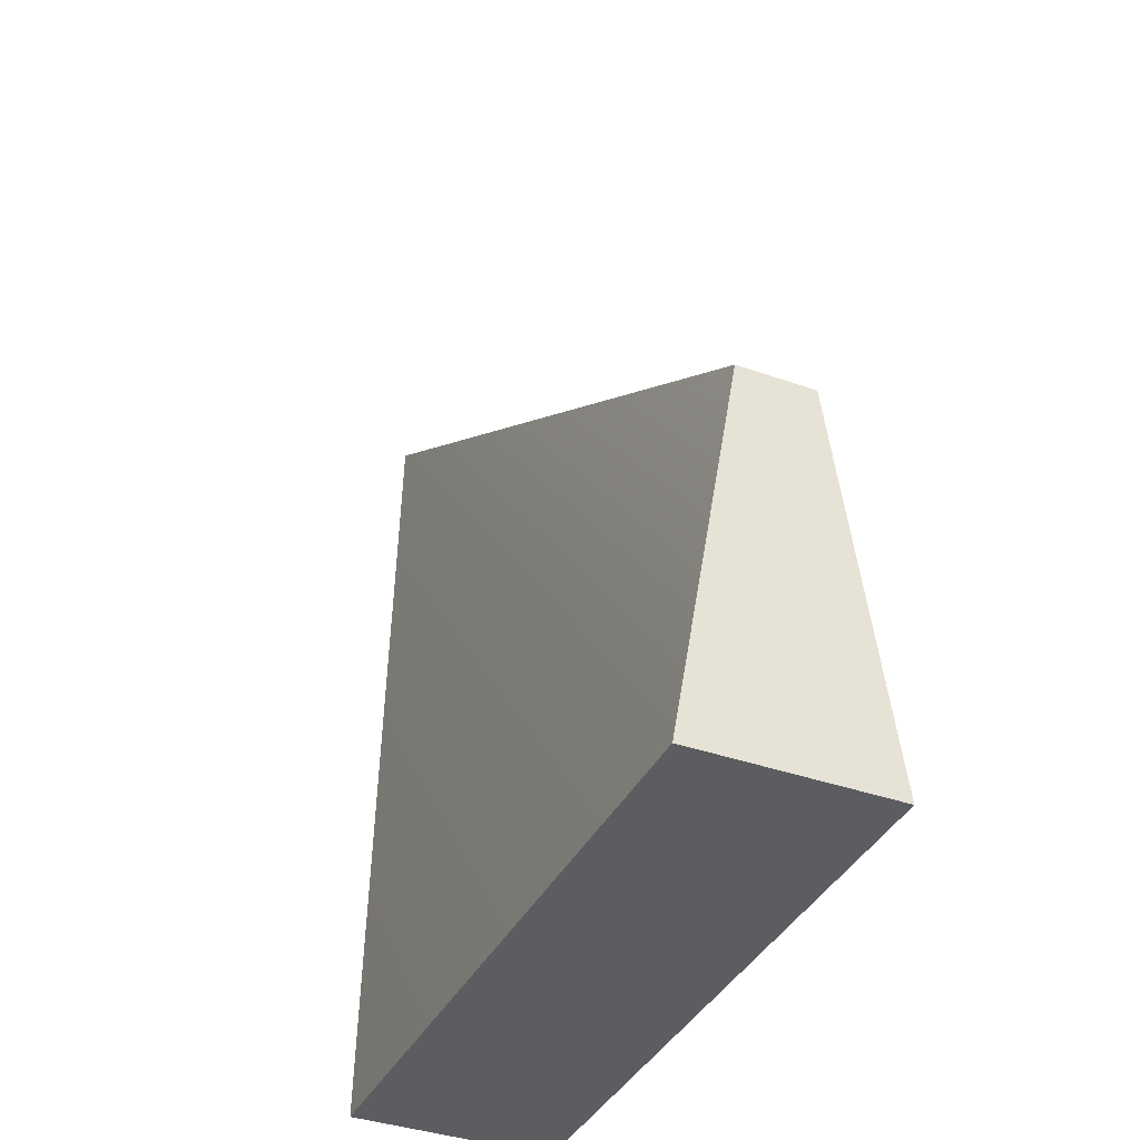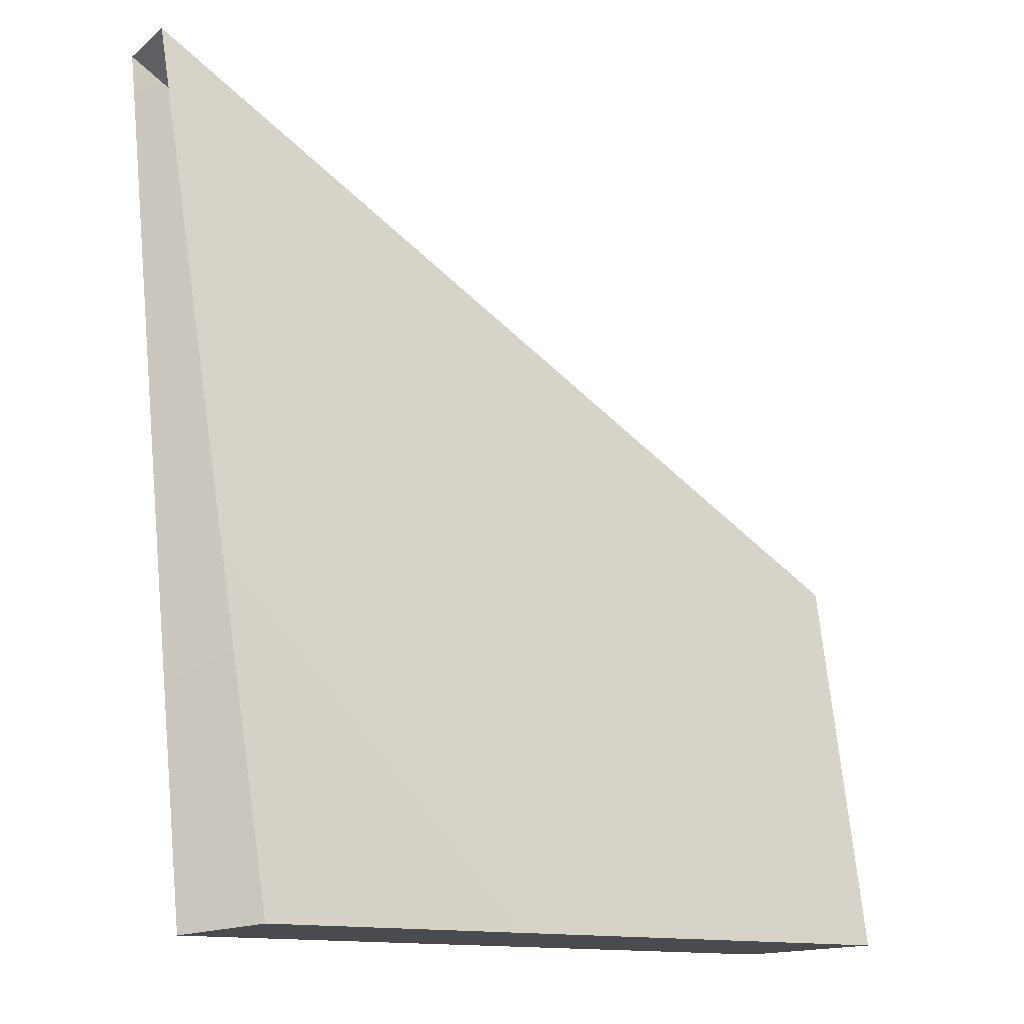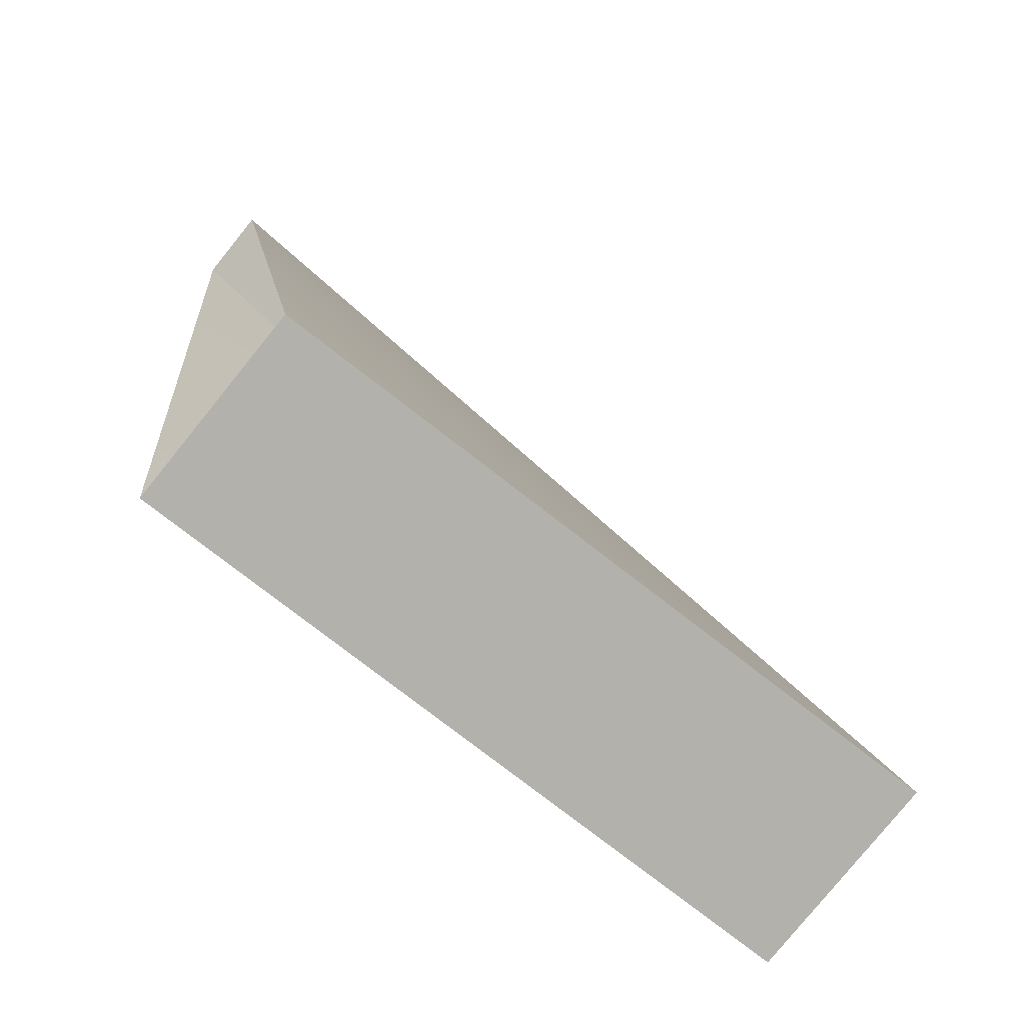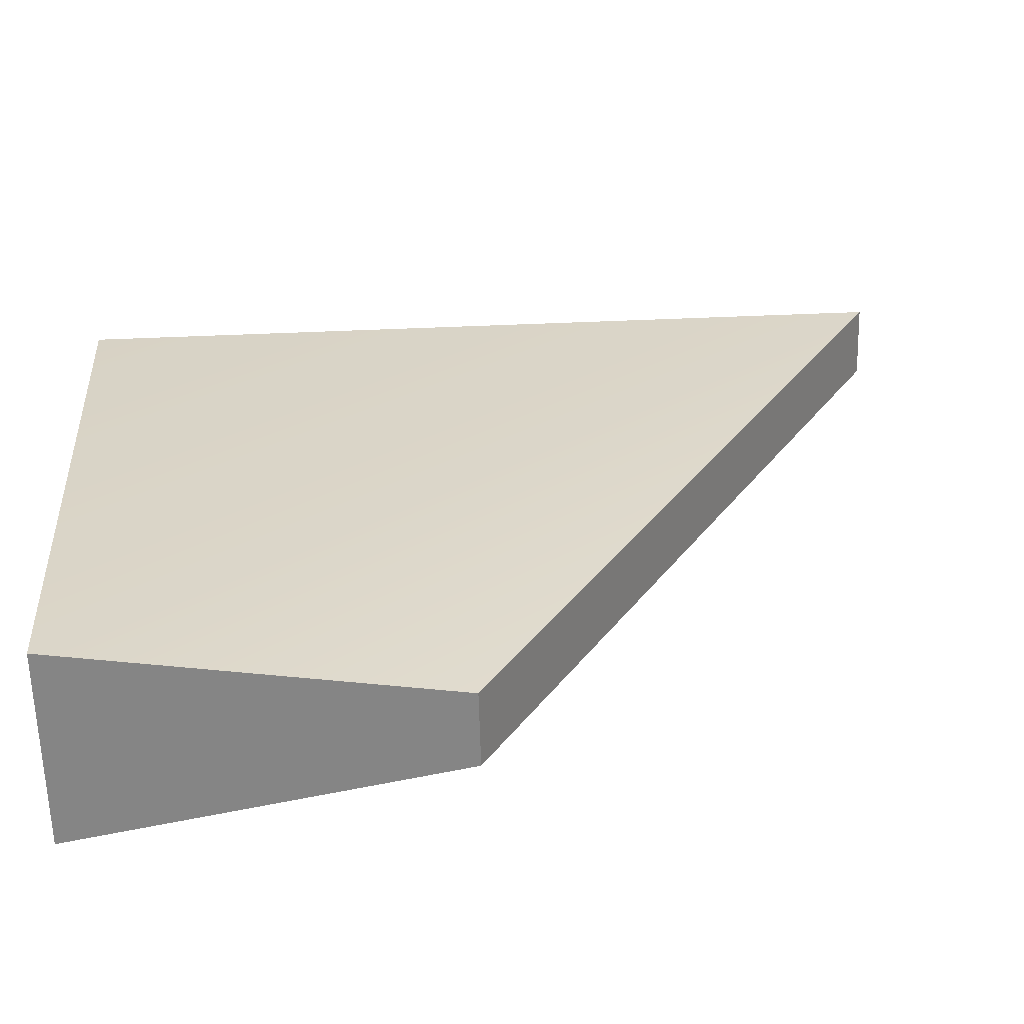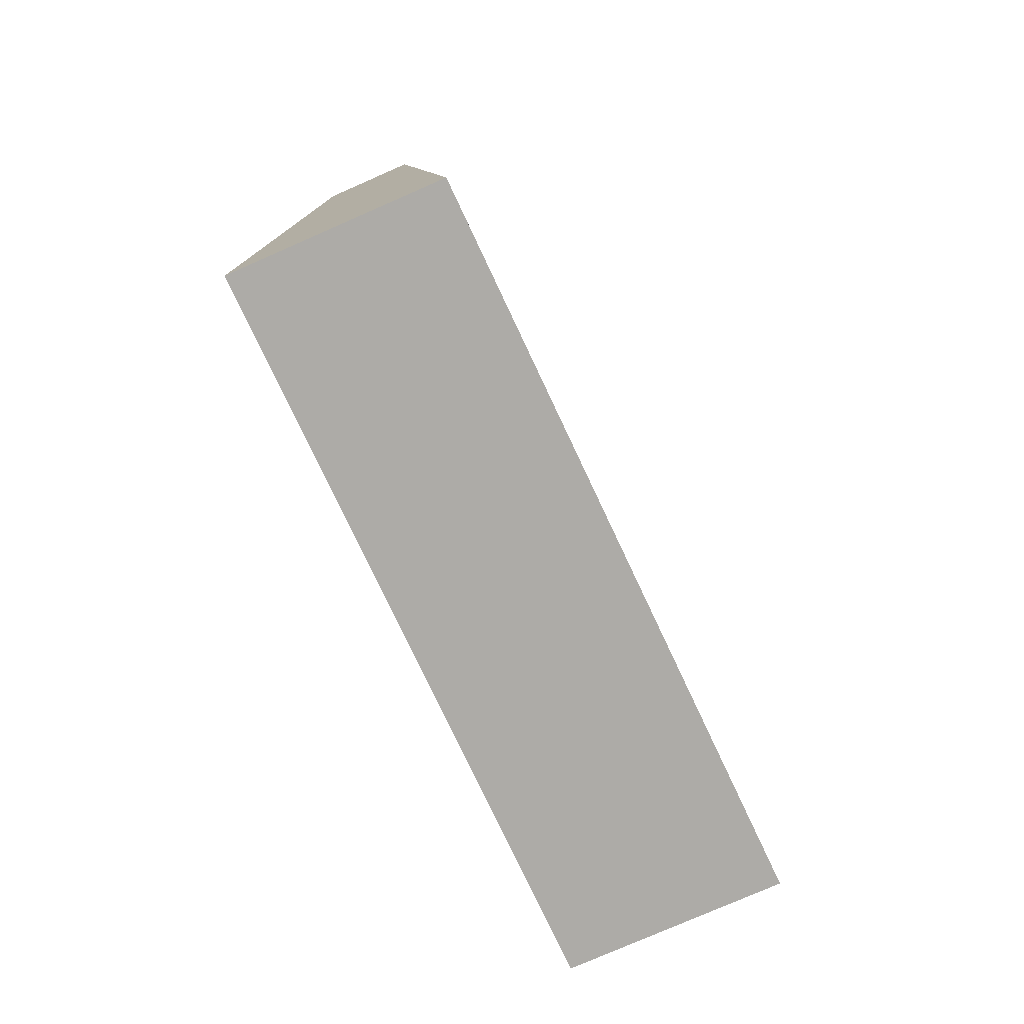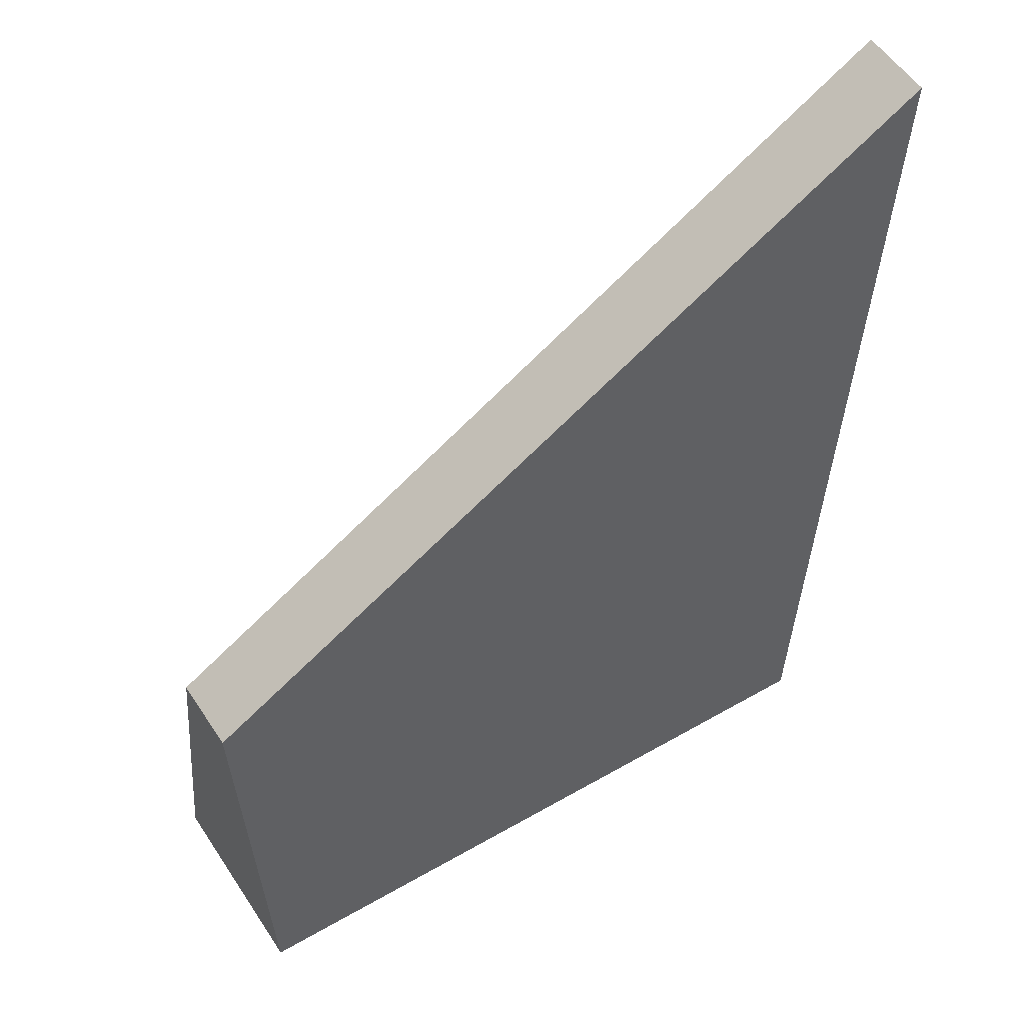
<metadata>
{"format":"obj","ext":"obj","renderer":"f3d","projection":"perspective","resolution":1024,"background":"white","views":[{"elev":-36.6,"azim":42.6,"up":"+Y"},{"elev":-13.8,"azim":-53.5,"up":"+Y"},{"elev":-79.0,"azim":-61.4,"up":"+Y"},{"elev":51.1,"azim":86.0,"up":"+Z"},{"elev":-76.4,"azim":91.3,"up":"+Y"},{"elev":54.5,"azim":124.8,"up":"+Y"}]}
</metadata>
<code>
g pb_Mesh208062
v 4.825 2.576 2.322
v 4.897 3.691 2.14
v 4.982 3.691 1.934
v 4.825 2.576 2.322
v 4.982 3.691 1.934
v 5.048 2.576 1.783
v 3.013 2.576 1.522
v 4.825 2.576 2.322
v 5.048 2.576 1.783
v 3.013 2.576 1.522
v 5.048 2.576 1.783
v 3.236 2.576 0.9832
v 3.236 2.576 0.9832
v 5.048 2.576 1.783
v 4.982 3.691 1.934
v 3.236 2.576 0.9832
v 4.982 3.691 1.934
v 2.878 5.112 1.03
v 2.878 5.112 1.03
v 4.982 3.691 1.934
v 4.897 3.691 2.14
v 2.878 5.112 1.03
v 4.897 3.691 2.14
v 2.793 5.112 1.236
v 2.793 5.112 1.236
v 4.897 3.691 2.14
v 4.825 2.576 2.322
v 2.793 5.112 1.236
v 4.825 2.576 2.322
v 3.013 2.576 1.522
g pb_Mesh208062_0
f 3 2 1
f 6 5 4
f 9 8 7
f 12 11 10
f 15 14 13
f 18 17 16
f 21 20 19
f 24 23 22
f 27 26 25
f 30 29 28

</code>
